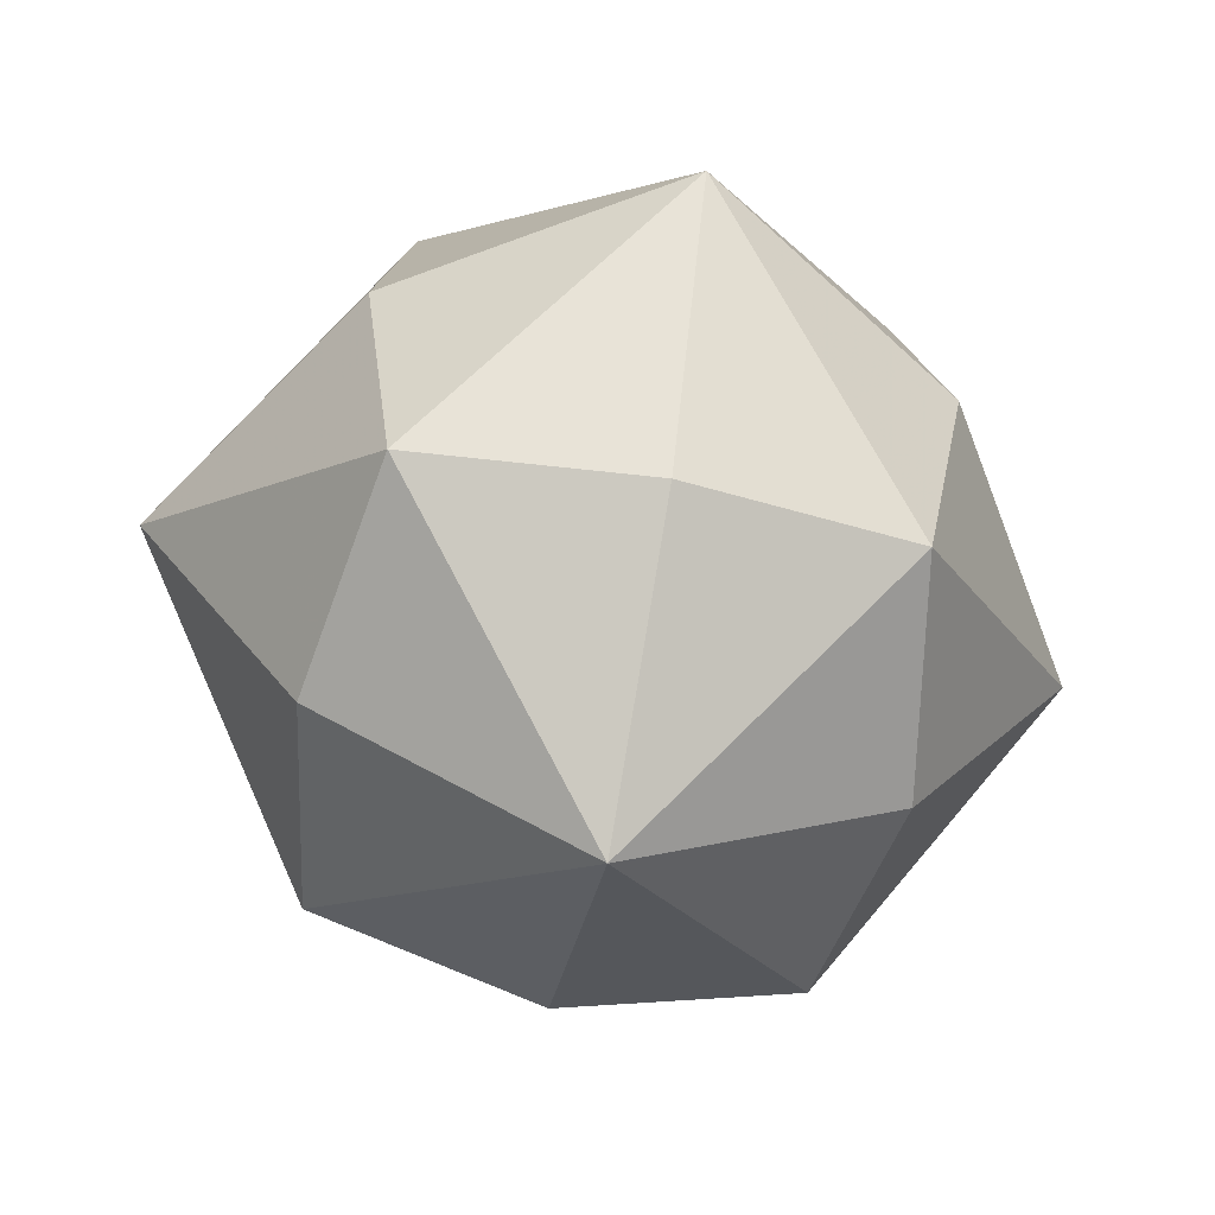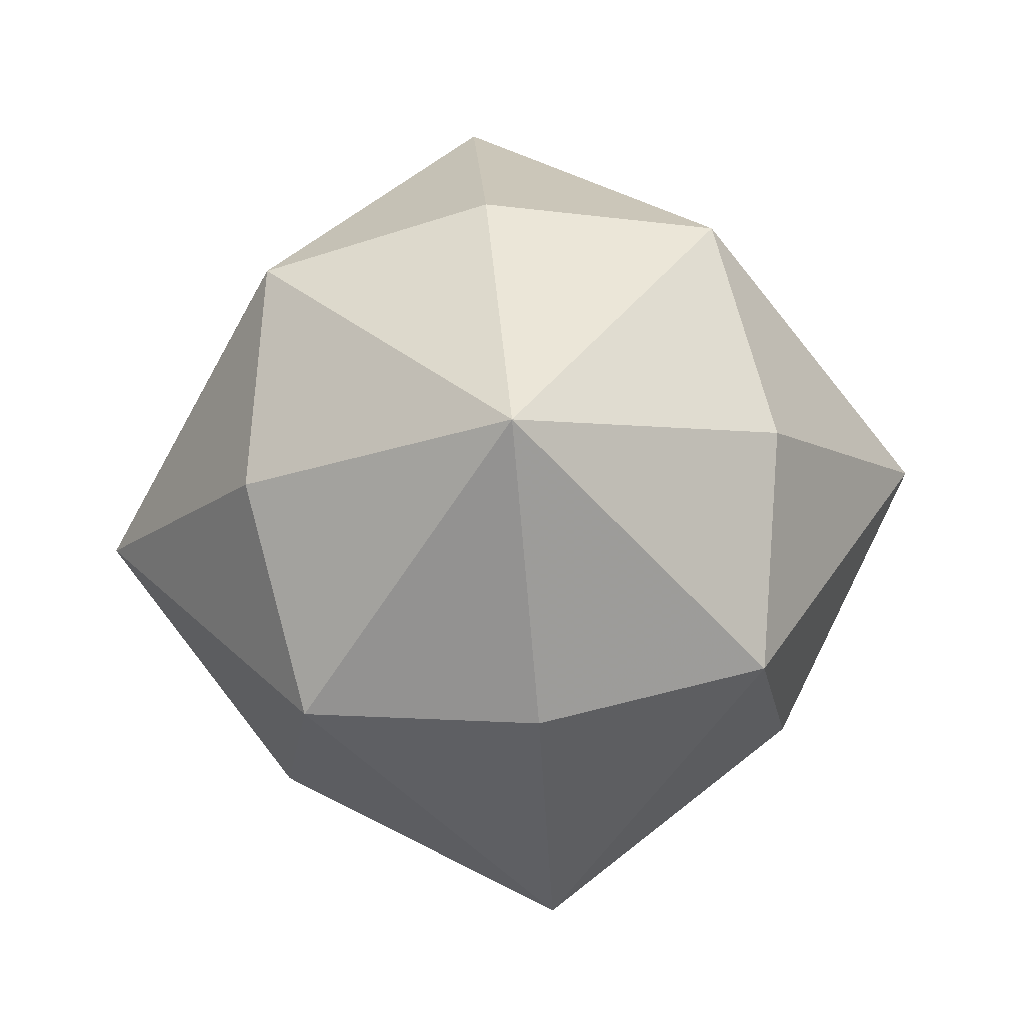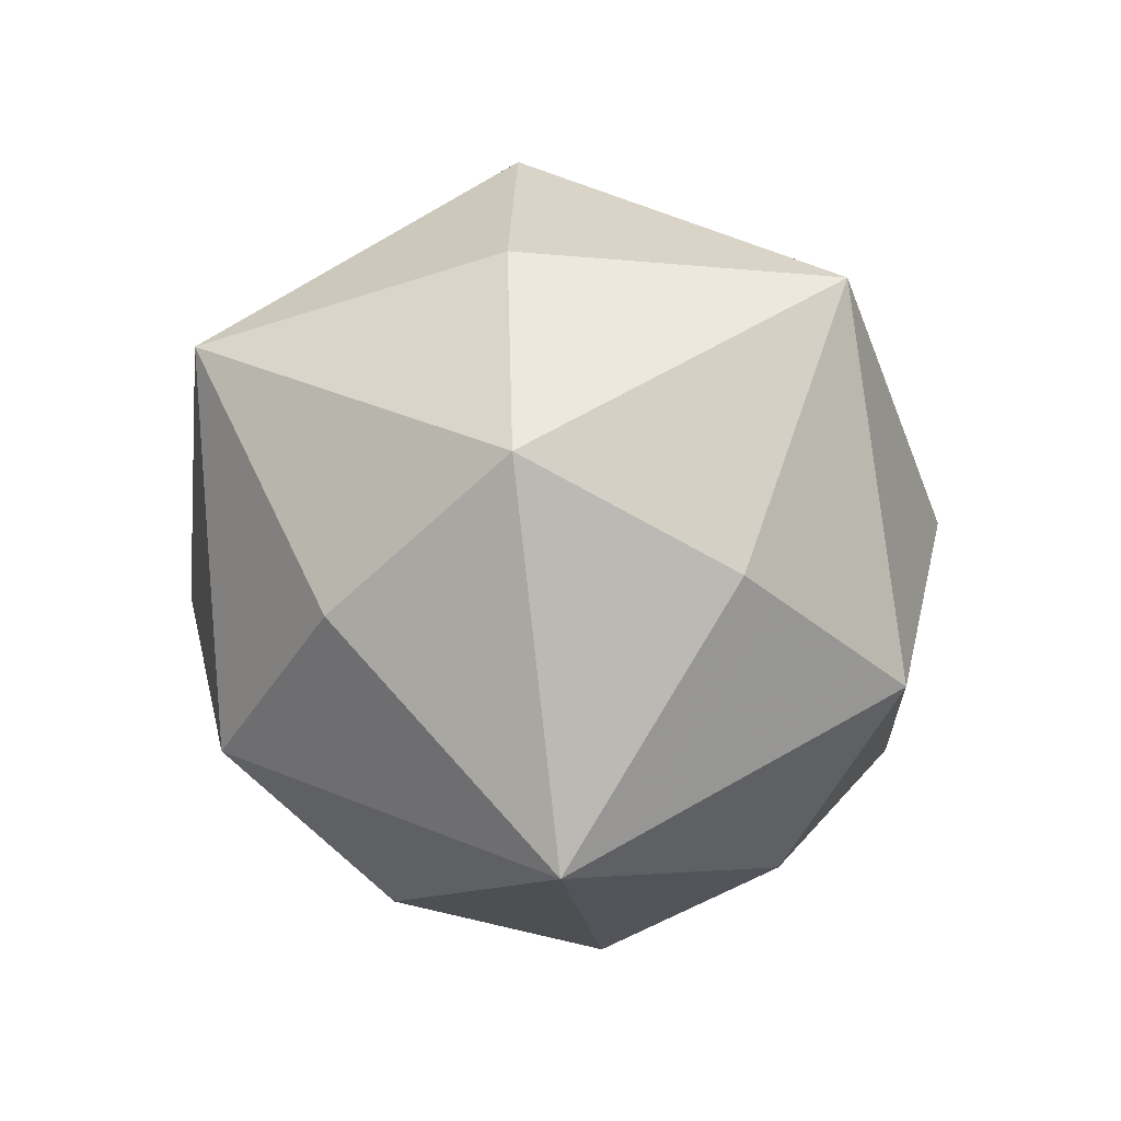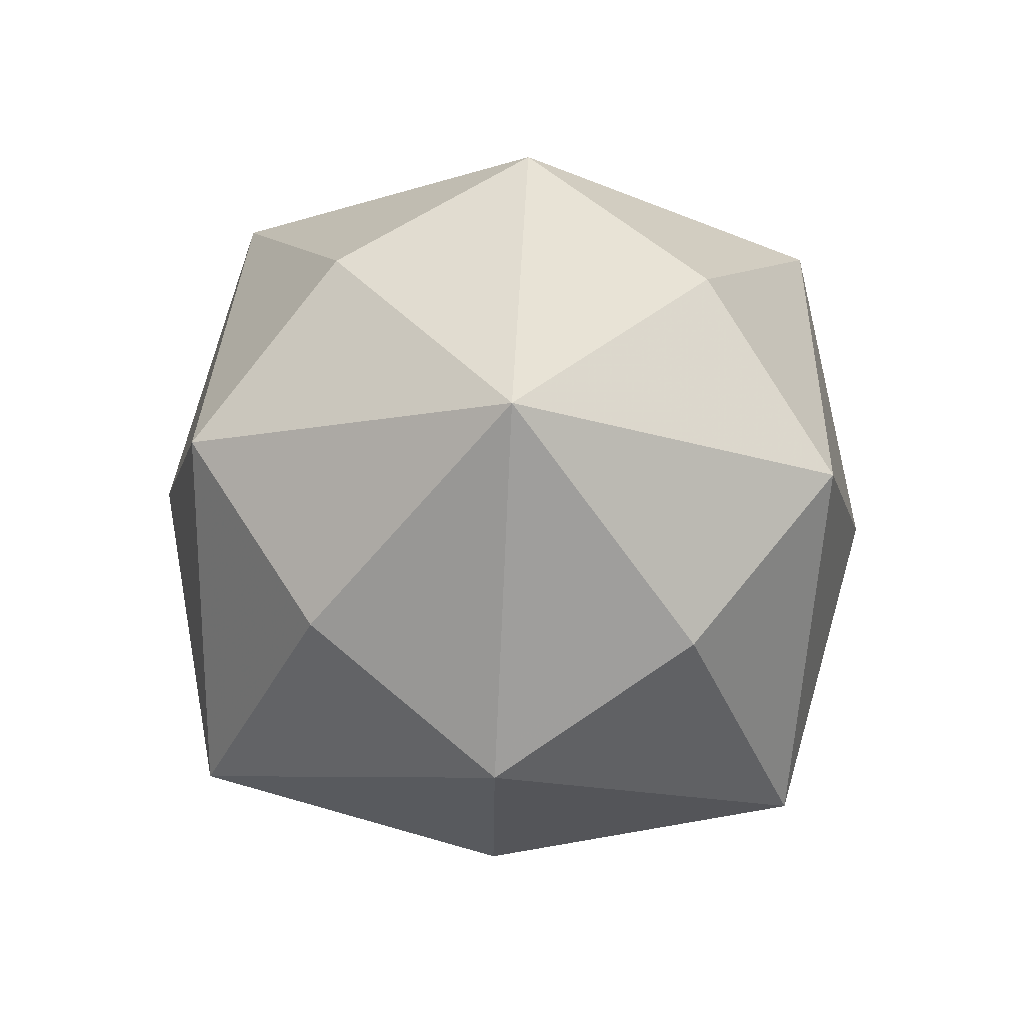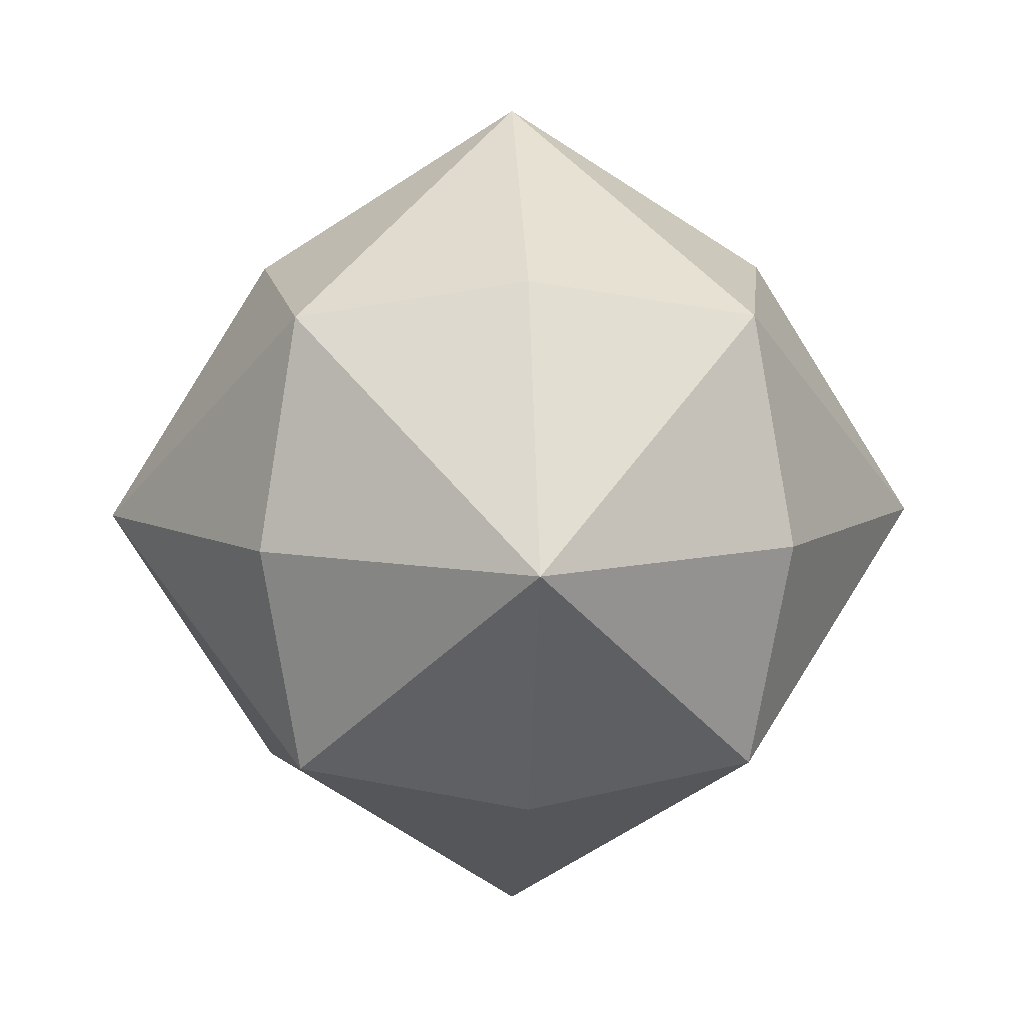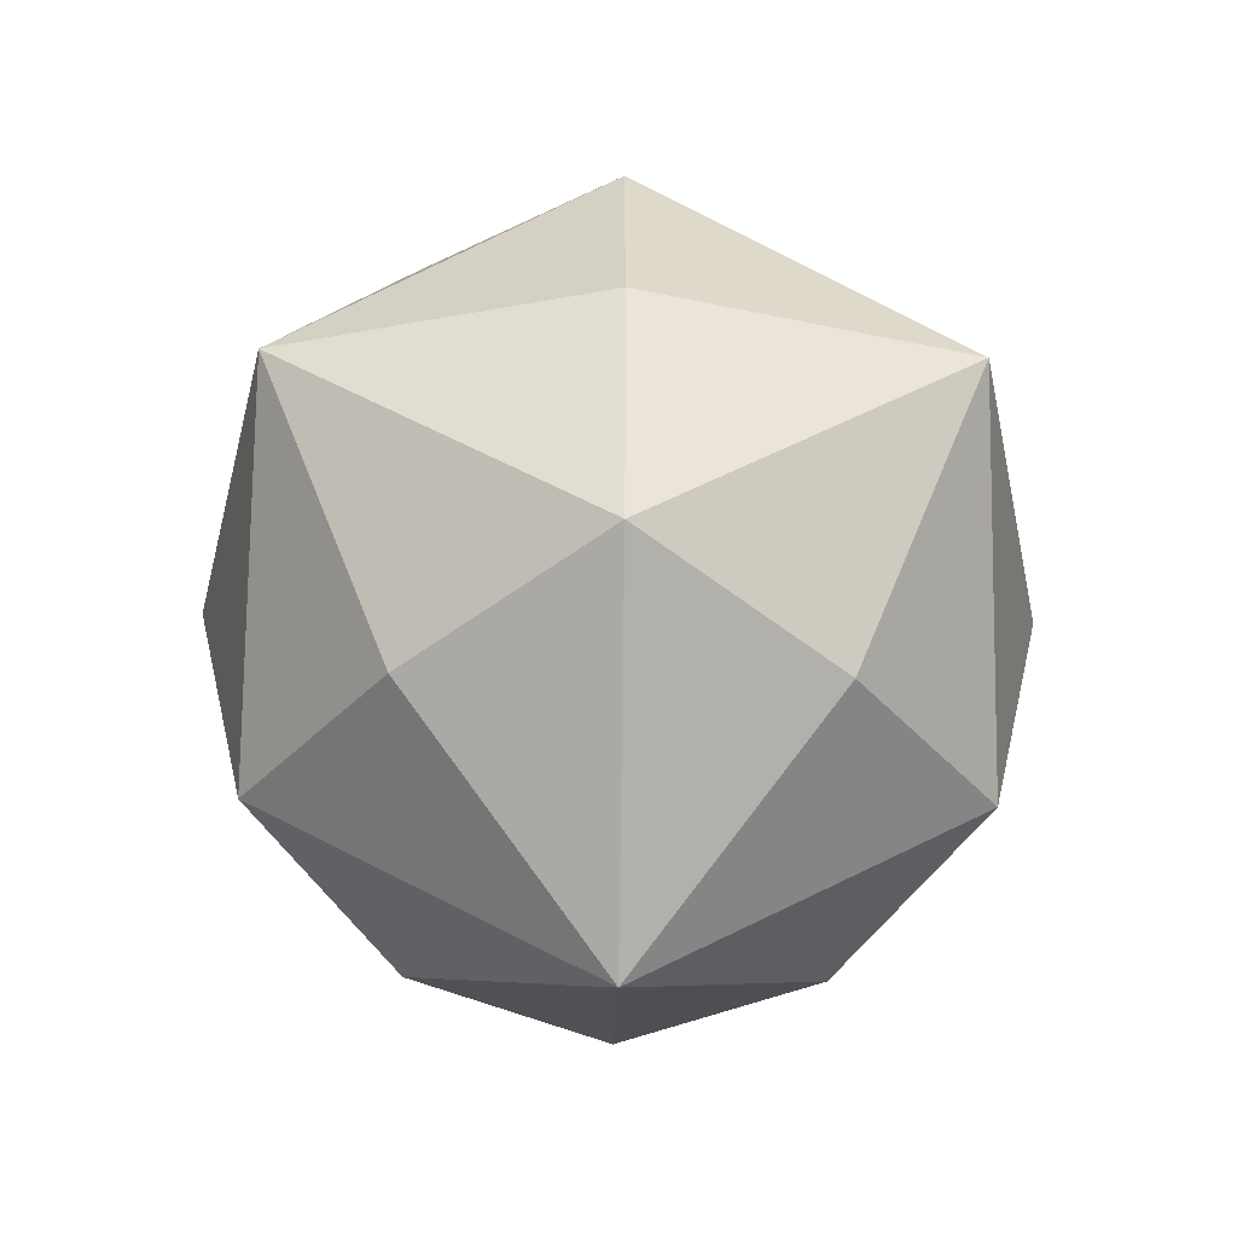
<metadata>
{"format":"obj","ext":"obj","renderer":"f3d","projection":"perspective","resolution":1024,"background":"white","views":[{"elev":-61.8,"azim":168.7,"up":"+Z"},{"elev":78.5,"azim":-5.7,"up":"+Y"},{"elev":-49.4,"azim":142.4,"up":"+Y"},{"elev":76.4,"azim":-42.0,"up":"+Z"},{"elev":8.0,"azim":176.5,"up":"+Z"},{"elev":-46.6,"azim":44.1,"up":"+Z"}]}
</metadata>
<code>
v 0 0 -2.675
v  2.675 0 0
v -2.675 0 0
v 0  2.675 0
v 0 -2.675 0
v  1.641 0  1.641
v  1.641 0 -1.641
v -1.641 0  1.641
v -1.641 0 -1.641
v  1.641  1.641 0
v  1.641 -1.641 0
v -1.641  1.641 0
v -1.641 -1.641 0
v 0  1.641  1.641
v 0  1.641 -1.641
v 0 -1.641  1.641
v 0 -1.641 -1.641
v  1.414  1.414  1.414
v  1.414  1.414 -1.414
v  1.414 -1.414  1.414
v  1.414 -1.414 -1.414
v -1.414  1.414  1.414
v -1.414  1.414 -1.414
v -1.414 -1.414  1.414
v -1.414 -1.414 -1.414
v 0 0  2.675
f 26 6 18
f 26 18 14
f 26 14 22
f 26 22 8
f 26 8 24
f 26 24 16
f 26 16 20
f 26 20 6
f 1 7 21
f 1 21 17
f 1 17 25
f 1 25 9
f 1 9 23
f 1 23 15
f 1 15 19
f 1 19 7
f 2 6 20
f 2 20 11
f 2 11 21
f 2 21 7
f 2 7 19
f 2 19 10
f 2 10 18
f 2 18 6
f 3 8 22
f 3 22 12
f 3 12 23
f 3 23 9
f 3 9 25
f 3 25 13
f 3 13 24
f 3 24 8
f 4 10 19
f 4 19 15
f 4 15 23
f 4 23 12
f 4 12 22
f 4 22 14
f 4 14 18
f 4 18 10
f 5 11 20
f 5 20 16
f 5 16 24
f 5 24 13
f 5 13 25
f 5 25 17
f 5 17 21
f 5 21 11

</code>
